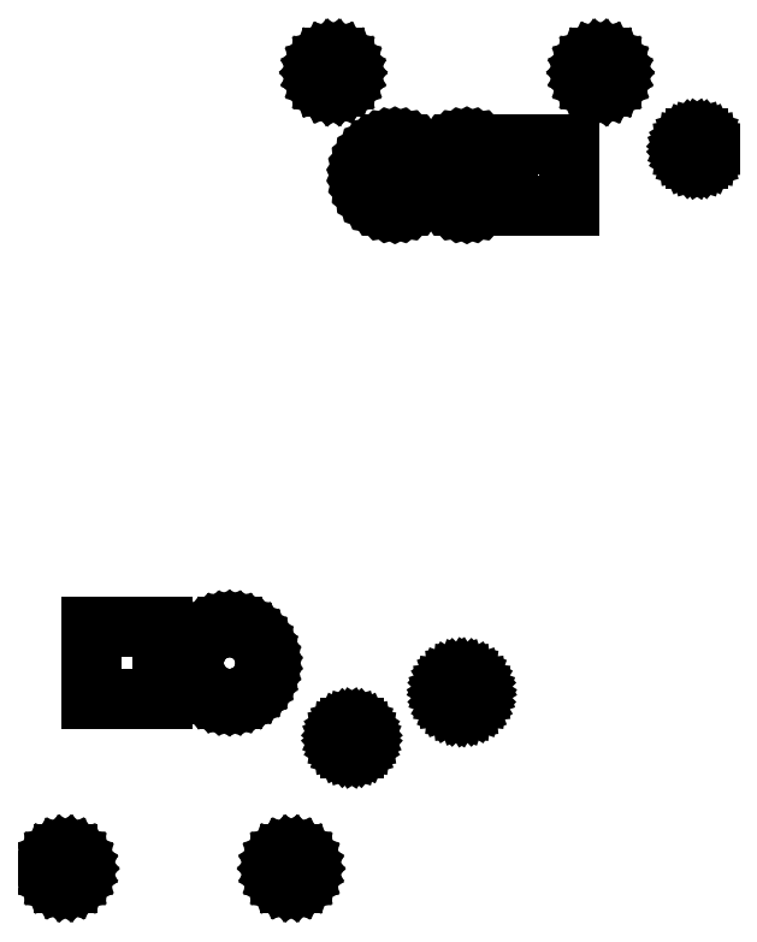
<metadata>
{"format":"dxf","ext":"dxf","renderer":"ezdxf+matplotlib","layout":"modelspace","background":"white","min_lineweight":24,"dpi":150}
</metadata>
<code>
0
SECTION
2
ENTITIES
0
LINE
8
BLACK
10
4.968
20
-5.716
11
4.974
21
-5.719
0
LINE
8
BLACK
10
4.974
20
-5.719
11
4.979
21
-5.724
0
LINE
8
BLACK
10
4.979
20
-5.724
11
4.983
21
-5.729
0
LINE
8
BLACK
10
4.983
20
-5.729
11
4.985
21
-5.736
0
LINE
8
BLACK
10
4.985
20
-5.736
11
4.986
21
-5.742
0
LINE
8
BLACK
10
4.986
20
-5.742
11
4.985
21
-5.749
0
LINE
8
BLACK
10
4.985
20
-5.749
11
4.983
21
-5.755
0
LINE
8
BLACK
10
4.983
20
-5.755
11
4.979
21
-5.76
0
LINE
8
BLACK
10
4.979
20
-5.76
11
4.974
21
-5.765
0
LINE
8
BLACK
10
4.974
20
-5.765
11
4.968
21
-5.768
0
LINE
8
BLACK
10
4.968
20
-5.768
11
4.962
21
-5.769
0
LINE
8
BLACK
10
4.962
20
-5.769
11
4.955
21
-5.769
0
LINE
8
BLACK
10
4.955
20
-5.769
11
4.949
21
-5.768
0
LINE
8
BLACK
10
4.949
20
-5.768
11
4.943
21
-5.765
0
LINE
8
BLACK
10
4.943
20
-5.765
11
4.938
21
-5.76
0
LINE
8
BLACK
10
4.938
20
-5.76
11
4.934
21
-5.755
0
LINE
8
BLACK
10
4.934
20
-5.755
11
4.932
21
-5.749
0
LINE
8
BLACK
10
4.932
20
-5.749
11
4.931
21
-5.742
0
LINE
8
BLACK
10
4.931
20
-5.742
11
4.932
21
-5.736
0
LINE
8
BLACK
10
4.932
20
-5.736
11
4.934
21
-5.729
0
LINE
8
BLACK
10
4.934
20
-5.729
11
4.938
21
-5.724
0
LINE
8
BLACK
10
4.938
20
-5.724
11
4.943
21
-5.719
0
LINE
8
BLACK
10
4.943
20
-5.719
11
4.949
21
-5.716
0
LINE
8
BLACK
10
4.949
20
-5.716
11
4.955
21
-5.715
0
LINE
8
BLACK
10
4.955
20
-5.715
11
4.962
21
-5.715
0
LINE
8
BLACK
10
4.962
20
-5.715
11
4.968
21
-5.716
0
LINE
8
BLACK
10
5.402
20
-5.716
11
5.407
21
-5.719
0
LINE
8
BLACK
10
5.407
20
-5.719
11
5.412
21
-5.724
0
LINE
8
BLACK
10
5.412
20
-5.724
11
5.416
21
-5.729
0
LINE
8
BLACK
10
5.416
20
-5.729
11
5.418
21
-5.736
0
LINE
8
BLACK
10
5.418
20
-5.736
11
5.419
21
-5.742
0
LINE
8
BLACK
10
5.419
20
-5.742
11
5.418
21
-5.749
0
LINE
8
BLACK
10
5.418
20
-5.749
11
5.416
21
-5.755
0
LINE
8
BLACK
10
5.416
20
-5.755
11
5.412
21
-5.76
0
LINE
8
BLACK
10
5.412
20
-5.76
11
5.407
21
-5.765
0
LINE
8
BLACK
10
5.407
20
-5.765
11
5.402
21
-5.768
0
LINE
8
BLACK
10
5.402
20
-5.768
11
5.395
21
-5.769
0
LINE
8
BLACK
10
5.395
20
-5.769
11
5.388
21
-5.769
0
LINE
8
BLACK
10
5.388
20
-5.769
11
5.382
21
-5.768
0
LINE
8
BLACK
10
5.382
20
-5.768
11
5.376
21
-5.765
0
LINE
8
BLACK
10
5.376
20
-5.765
11
5.371
21
-5.76
0
LINE
8
BLACK
10
5.371
20
-5.76
11
5.367
21
-5.755
0
LINE
8
BLACK
10
5.367
20
-5.755
11
5.365
21
-5.749
0
LINE
8
BLACK
10
5.365
20
-5.749
11
5.364
21
-5.742
0
LINE
8
BLACK
10
5.364
20
-5.742
11
5.365
21
-5.736
0
LINE
8
BLACK
10
5.365
20
-5.736
11
5.367
21
-5.729
0
LINE
8
BLACK
10
5.367
20
-5.729
11
5.371
21
-5.724
0
LINE
8
BLACK
10
5.371
20
-5.724
11
5.376
21
-5.719
0
LINE
8
BLACK
10
5.376
20
-5.719
11
5.382
21
-5.716
0
LINE
8
BLACK
10
5.382
20
-5.716
11
5.388
21
-5.715
0
LINE
8
BLACK
10
5.388
20
-5.715
11
5.395
21
-5.715
0
LINE
8
BLACK
10
5.395
20
-5.715
11
5.402
21
-5.716
0
LINE
8
BLACK
10
5.516
20
-5.474
11
5.521
21
-5.477
0
LINE
8
BLACK
10
5.521
20
-5.477
11
5.524
21
-5.481
0
LINE
8
BLACK
10
5.524
20
-5.481
11
5.527
21
-5.487
0
LINE
8
BLACK
10
5.527
20
-5.487
11
5.528
21
-5.492
0
LINE
8
BLACK
10
5.528
20
-5.492
11
5.527
21
-5.498
0
LINE
8
BLACK
10
5.527
20
-5.498
11
5.524
21
-5.503
0
LINE
8
BLACK
10
5.524
20
-5.503
11
5.521
21
-5.507
0
LINE
8
BLACK
10
5.521
20
-5.507
11
5.516
21
-5.51
0
LINE
8
BLACK
10
5.516
20
-5.51
11
5.511
21
-5.512
0
LINE
8
BLACK
10
5.511
20
-5.512
11
5.505
21
-5.512
0
LINE
8
BLACK
10
5.505
20
-5.512
11
5.5
21
-5.51
0
LINE
8
BLACK
10
5.5
20
-5.51
11
5.495
21
-5.507
0
LINE
8
BLACK
10
5.495
20
-5.507
11
5.491
21
-5.503
0
LINE
8
BLACK
10
5.491
20
-5.503
11
5.489
21
-5.498
0
LINE
8
BLACK
10
5.489
20
-5.498
11
5.488
21
-5.492
0
LINE
8
BLACK
10
5.488
20
-5.492
11
5.489
21
-5.487
0
LINE
8
BLACK
10
5.489
20
-5.487
11
5.491
21
-5.481
0
LINE
8
BLACK
10
5.491
20
-5.481
11
5.495
21
-5.477
0
LINE
8
BLACK
10
5.495
20
-5.477
11
5.5
21
-5.474
0
LINE
8
BLACK
10
5.5
20
-5.474
11
5.505
21
-5.473
0
LINE
8
BLACK
10
5.505
20
-5.473
11
5.511
21
-5.473
0
LINE
8
BLACK
10
5.511
20
-5.473
11
5.516
21
-5.474
0
LINE
8
BLACK
10
5.725
20
-5.376
11
5.731
21
-5.378
0
LINE
8
BLACK
10
5.731
20
-5.378
11
5.737
21
-5.381
0
LINE
8
BLACK
10
5.737
20
-5.381
11
5.742
21
-5.386
0
LINE
8
BLACK
10
5.742
20
-5.386
11
5.745
21
-5.392
0
LINE
8
BLACK
10
5.745
20
-5.392
11
5.747
21
-5.398
0
LINE
8
BLACK
10
5.747
20
-5.398
11
5.748
21
-5.405
0
LINE
8
BLACK
10
5.748
20
-5.405
11
5.747
21
-5.411
0
LINE
8
BLACK
10
5.747
20
-5.411
11
5.745
21
-5.417
0
LINE
8
BLACK
10
5.745
20
-5.417
11
5.742
21
-5.423
0
LINE
8
BLACK
10
5.742
20
-5.423
11
5.737
21
-5.428
0
LINE
8
BLACK
10
5.737
20
-5.428
11
5.731
21
-5.431
0
LINE
8
BLACK
10
5.731
20
-5.431
11
5.725
21
-5.433
0
LINE
8
BLACK
10
5.725
20
-5.433
11
5.719
21
-5.434
0
LINE
8
BLACK
10
5.719
20
-5.434
11
5.712
21
-5.433
0
LINE
8
BLACK
10
5.712
20
-5.433
11
5.706
21
-5.431
0
LINE
8
BLACK
10
5.706
20
-5.431
11
5.7
21
-5.428
0
LINE
8
BLACK
10
5.7
20
-5.428
11
5.695
21
-5.423
0
LINE
8
BLACK
10
5.695
20
-5.423
11
5.692
21
-5.417
0
LINE
8
BLACK
10
5.692
20
-5.417
11
5.69
21
-5.411
0
LINE
8
BLACK
10
5.69
20
-5.411
11
5.689
21
-5.405
0
LINE
8
BLACK
10
5.689
20
-5.405
11
5.69
21
-5.398
0
LINE
8
BLACK
10
5.69
20
-5.398
11
5.692
21
-5.392
0
LINE
8
BLACK
10
5.692
20
-5.392
11
5.695
21
-5.386
0
LINE
8
BLACK
10
5.695
20
-5.386
11
5.7
21
-5.381
0
LINE
8
BLACK
10
5.7
20
-5.381
11
5.706
21
-5.378
0
LINE
8
BLACK
10
5.706
20
-5.378
11
5.712
21
-5.376
0
LINE
8
BLACK
10
5.712
20
-5.376
11
5.719
21
-5.375
0
LINE
8
BLACK
10
5.719
20
-5.375
11
5.725
21
-5.376
0
LINE
8
BLACK
10
5.146
20
-5.417
11
5.008
21
-5.417
0
LINE
8
BLACK
10
5.008
20
-5.417
11
5.008
21
-5.28
0
LINE
8
BLACK
10
5.008
20
-5.28
11
5.146
21
-5.28
0
LINE
8
BLACK
10
5.146
20
-5.28
11
5.146
21
-5.417
0
LINE
8
BLACK
10
5.289
20
-5.281
11
5.299
21
-5.284
0
LINE
8
BLACK
10
5.299
20
-5.284
11
5.308
21
-5.289
0
LINE
8
BLACK
10
5.308
20
-5.289
11
5.317
21
-5.295
0
LINE
8
BLACK
10
5.317
20
-5.295
11
5.324
21
-5.302
0
LINE
8
BLACK
10
5.324
20
-5.302
11
5.331
21
-5.31
0
LINE
8
BLACK
10
5.331
20
-5.31
11
5.336
21
-5.319
0
LINE
8
BLACK
10
5.336
20
-5.319
11
5.339
21
-5.328
0
LINE
8
BLACK
10
5.339
20
-5.328
11
5.342
21
-5.338
0
LINE
8
BLACK
10
5.342
20
-5.338
11
5.343
21
-5.348
0
LINE
8
BLACK
10
5.343
20
-5.348
11
5.342
21
-5.359
0
LINE
8
BLACK
10
5.342
20
-5.359
11
5.339
21
-5.369
0
LINE
8
BLACK
10
5.339
20
-5.369
11
5.336
21
-5.378
0
LINE
8
BLACK
10
5.336
20
-5.378
11
5.331
21
-5.387
0
LINE
8
BLACK
10
5.331
20
-5.387
11
5.324
21
-5.395
0
LINE
8
BLACK
10
5.324
20
-5.395
11
5.317
21
-5.402
0
LINE
8
BLACK
10
5.317
20
-5.402
11
5.308
21
-5.408
0
LINE
8
BLACK
10
5.308
20
-5.408
11
5.299
21
-5.413
0
LINE
8
BLACK
10
5.299
20
-5.413
11
5.289
21
-5.416
0
LINE
8
BLACK
10
5.289
20
-5.416
11
5.279
21
-5.417
0
LINE
8
BLACK
10
5.279
20
-5.417
11
5.268
21
-5.417
0
LINE
8
BLACK
10
5.268
20
-5.417
11
5.258
21
-5.416
0
LINE
8
BLACK
10
5.258
20
-5.416
11
5.248
21
-5.413
0
LINE
8
BLACK
10
5.248
20
-5.413
11
5.239
21
-5.408
0
LINE
8
BLACK
10
5.239
20
-5.408
11
5.231
21
-5.402
0
LINE
8
BLACK
10
5.231
20
-5.402
11
5.223
21
-5.395
0
LINE
8
BLACK
10
5.223
20
-5.395
11
5.217
21
-5.387
0
LINE
8
BLACK
10
5.217
20
-5.387
11
5.212
21
-5.378
0
LINE
8
BLACK
10
5.212
20
-5.378
11
5.208
21
-5.369
0
LINE
8
BLACK
10
5.208
20
-5.369
11
5.205
21
-5.359
0
LINE
8
BLACK
10
5.205
20
-5.359
11
5.205
21
-5.348
0
LINE
8
BLACK
10
5.205
20
-5.348
11
5.205
21
-5.338
0
LINE
8
BLACK
10
5.205
20
-5.338
11
5.208
21
-5.328
0
LINE
8
BLACK
10
5.208
20
-5.328
11
5.212
21
-5.319
0
LINE
8
BLACK
10
5.212
20
-5.319
11
5.217
21
-5.31
0
LINE
8
BLACK
10
5.217
20
-5.31
11
5.223
21
-5.302
0
LINE
8
BLACK
10
5.223
20
-5.302
11
5.231
21
-5.295
0
LINE
8
BLACK
10
5.231
20
-5.295
11
5.239
21
-5.289
0
LINE
8
BLACK
10
5.239
20
-5.289
11
5.248
21
-5.284
0
LINE
8
BLACK
10
5.248
20
-5.284
11
5.258
21
-5.281
0
LINE
8
BLACK
10
5.258
20
-5.281
11
5.268
21
-5.28
0
LINE
8
BLACK
10
5.268
20
-5.28
11
5.279
21
-5.28
0
LINE
8
BLACK
10
5.279
20
-5.28
11
5.289
21
-5.281
0
LINE
8
BLACK
10
5.925
20
-4.472
11
5.807
21
-4.472
0
LINE
8
BLACK
10
5.807
20
-4.472
11
5.807
21
-4.354
0
LINE
8
BLACK
10
5.807
20
-4.354
11
5.925
21
-4.354
0
LINE
8
BLACK
10
5.925
20
-4.354
11
5.925
21
-4.472
0
LINE
8
BLACK
10
5.605
20
-4.356
11
5.614
21
-4.359
0
LINE
8
BLACK
10
5.614
20
-4.359
11
5.623
21
-4.364
0
LINE
8
BLACK
10
5.623
20
-4.364
11
5.631
21
-4.37
0
LINE
8
BLACK
10
5.631
20
-4.37
11
5.637
21
-4.377
0
LINE
8
BLACK
10
5.637
20
-4.377
11
5.642
21
-4.385
0
LINE
8
BLACK
10
5.642
20
-4.385
11
5.646
21
-4.394
0
LINE
8
BLACK
10
5.646
20
-4.394
11
5.649
21
-4.404
0
LINE
8
BLACK
10
5.649
20
-4.404
11
5.65
21
-4.413
0
LINE
8
BLACK
10
5.65
20
-4.413
11
5.649
21
-4.423
0
LINE
8
BLACK
10
5.649
20
-4.423
11
5.646
21
-4.433
0
LINE
8
BLACK
10
5.646
20
-4.433
11
5.642
21
-4.441
0
LINE
8
BLACK
10
5.642
20
-4.441
11
5.637
21
-4.45
0
LINE
8
BLACK
10
5.637
20
-4.45
11
5.631
21
-4.457
0
LINE
8
BLACK
10
5.631
20
-4.457
11
5.623
21
-4.463
0
LINE
8
BLACK
10
5.623
20
-4.463
11
5.614
21
-4.467
0
LINE
8
BLACK
10
5.614
20
-4.467
11
5.605
21
-4.471
0
LINE
8
BLACK
10
5.605
20
-4.471
11
5.595
21
-4.472
0
LINE
8
BLACK
10
5.595
20
-4.472
11
5.586
21
-4.472
0
LINE
8
BLACK
10
5.586
20
-4.472
11
5.576
21
-4.471
0
LINE
8
BLACK
10
5.576
20
-4.471
11
5.567
21
-4.467
0
LINE
8
BLACK
10
5.567
20
-4.467
11
5.558
21
-4.463
0
LINE
8
BLACK
10
5.558
20
-4.463
11
5.551
21
-4.457
0
LINE
8
BLACK
10
5.551
20
-4.457
11
5.544
21
-4.45
0
LINE
8
BLACK
10
5.544
20
-4.45
11
5.539
21
-4.441
0
LINE
8
BLACK
10
5.539
20
-4.441
11
5.535
21
-4.433
0
LINE
8
BLACK
10
5.535
20
-4.433
11
5.532
21
-4.423
0
LINE
8
BLACK
10
5.532
20
-4.423
11
5.531
21
-4.413
0
LINE
8
BLACK
10
5.531
20
-4.413
11
5.532
21
-4.404
0
LINE
8
BLACK
10
5.532
20
-4.404
11
5.535
21
-4.394
0
LINE
8
BLACK
10
5.535
20
-4.394
11
5.539
21
-4.385
0
LINE
8
BLACK
10
5.539
20
-4.385
11
5.544
21
-4.377
0
LINE
8
BLACK
10
5.544
20
-4.377
11
5.551
21
-4.37
0
LINE
8
BLACK
10
5.551
20
-4.37
11
5.558
21
-4.364
0
LINE
8
BLACK
10
5.558
20
-4.364
11
5.567
21
-4.359
0
LINE
8
BLACK
10
5.567
20
-4.359
11
5.576
21
-4.356
0
LINE
8
BLACK
10
5.576
20
-4.356
11
5.586
21
-4.355
0
LINE
8
BLACK
10
5.586
20
-4.355
11
5.595
21
-4.355
0
LINE
8
BLACK
10
5.595
20
-4.355
11
5.605
21
-4.356
0
LINE
8
BLACK
10
5.743
20
-4.356
11
5.752
21
-4.359
0
LINE
8
BLACK
10
5.752
20
-4.359
11
5.761
21
-4.364
0
LINE
8
BLACK
10
5.761
20
-4.364
11
5.768
21
-4.37
0
LINE
8
BLACK
10
5.768
20
-4.37
11
5.775
21
-4.377
0
LINE
8
BLACK
10
5.775
20
-4.377
11
5.78
21
-4.385
0
LINE
8
BLACK
10
5.78
20
-4.385
11
5.784
21
-4.394
0
LINE
8
BLACK
10
5.784
20
-4.394
11
5.787
21
-4.404
0
LINE
8
BLACK
10
5.787
20
-4.404
11
5.787
21
-4.413
0
LINE
8
BLACK
10
5.787
20
-4.413
11
5.787
21
-4.423
0
LINE
8
BLACK
10
5.787
20
-4.423
11
5.784
21
-4.433
0
LINE
8
BLACK
10
5.784
20
-4.433
11
5.78
21
-4.441
0
LINE
8
BLACK
10
5.78
20
-4.441
11
5.775
21
-4.45
0
LINE
8
BLACK
10
5.775
20
-4.45
11
5.768
21
-4.457
0
LINE
8
BLACK
10
5.768
20
-4.457
11
5.761
21
-4.463
0
LINE
8
BLACK
10
5.761
20
-4.463
11
5.752
21
-4.467
0
LINE
8
BLACK
10
5.752
20
-4.467
11
5.743
21
-4.471
0
LINE
8
BLACK
10
5.743
20
-4.471
11
5.733
21
-4.472
0
LINE
8
BLACK
10
5.733
20
-4.472
11
5.723
21
-4.472
0
LINE
8
BLACK
10
5.723
20
-4.472
11
5.714
21
-4.471
0
LINE
8
BLACK
10
5.714
20
-4.471
11
5.705
21
-4.467
0
LINE
8
BLACK
10
5.705
20
-4.467
11
5.696
21
-4.463
0
LINE
8
BLACK
10
5.696
20
-4.463
11
5.688
21
-4.457
0
LINE
8
BLACK
10
5.688
20
-4.457
11
5.682
21
-4.45
0
LINE
8
BLACK
10
5.682
20
-4.45
11
5.676
21
-4.441
0
LINE
8
BLACK
10
5.676
20
-4.441
11
5.672
21
-4.433
0
LINE
8
BLACK
10
5.672
20
-4.433
11
5.67
21
-4.423
0
LINE
8
BLACK
10
5.67
20
-4.423
11
5.669
21
-4.413
0
LINE
8
BLACK
10
5.669
20
-4.413
11
5.67
21
-4.404
0
LINE
8
BLACK
10
5.67
20
-4.404
11
5.672
21
-4.394
0
LINE
8
BLACK
10
5.672
20
-4.394
11
5.676
21
-4.385
0
LINE
8
BLACK
10
5.676
20
-4.385
11
5.682
21
-4.377
0
LINE
8
BLACK
10
5.682
20
-4.377
11
5.688
21
-4.37
0
LINE
8
BLACK
10
5.688
20
-4.37
11
5.696
21
-4.364
0
LINE
8
BLACK
10
5.696
20
-4.364
11
5.705
21
-4.359
0
LINE
8
BLACK
10
5.705
20
-4.359
11
5.714
21
-4.356
0
LINE
8
BLACK
10
5.714
20
-4.356
11
5.723
21
-4.355
0
LINE
8
BLACK
10
5.723
20
-4.355
11
5.733
21
-4.355
0
LINE
8
BLACK
10
5.733
20
-4.355
11
5.743
21
-4.356
0
LINE
8
BLACK
10
6.177
20
-4.345
11
6.182
21
-4.348
0
LINE
8
BLACK
10
6.182
20
-4.348
11
6.186
21
-4.353
0
LINE
8
BLACK
10
6.186
20
-4.353
11
6.188
21
-4.358
0
LINE
8
BLACK
10
6.188
20
-4.358
11
6.189
21
-4.363
0
LINE
8
BLACK
10
6.189
20
-4.363
11
6.188
21
-4.369
0
LINE
8
BLACK
10
6.188
20
-4.369
11
6.186
21
-4.374
0
LINE
8
BLACK
10
6.186
20
-4.374
11
6.182
21
-4.378
0
LINE
8
BLACK
10
6.182
20
-4.378
11
6.177
21
-4.381
0
LINE
8
BLACK
10
6.177
20
-4.381
11
6.172
21
-4.383
0
LINE
8
BLACK
10
6.172
20
-4.383
11
6.166
21
-4.383
0
LINE
8
BLACK
10
6.166
20
-4.383
11
6.161
21
-4.381
0
LINE
8
BLACK
10
6.161
20
-4.381
11
6.156
21
-4.378
0
LINE
8
BLACK
10
6.156
20
-4.378
11
6.153
21
-4.374
0
LINE
8
BLACK
10
6.153
20
-4.374
11
6.15
21
-4.369
0
LINE
8
BLACK
10
6.15
20
-4.369
11
6.15
21
-4.363
0
LINE
8
BLACK
10
6.15
20
-4.363
11
6.15
21
-4.358
0
LINE
8
BLACK
10
6.15
20
-4.358
11
6.153
21
-4.353
0
LINE
8
BLACK
10
6.153
20
-4.353
11
6.156
21
-4.348
0
LINE
8
BLACK
10
6.156
20
-4.348
11
6.161
21
-4.345
0
LINE
8
BLACK
10
6.161
20
-4.345
11
6.166
21
-4.344
0
LINE
8
BLACK
10
6.166
20
-4.344
11
6.172
21
-4.344
0
LINE
8
BLACK
10
6.172
20
-4.344
11
6.177
21
-4.345
0
LINE
8
BLACK
10
5.482
20
-4.191
11
5.488
21
-4.194
0
LINE
8
BLACK
10
5.488
20
-4.194
11
5.493
21
-4.198
0
LINE
8
BLACK
10
5.493
20
-4.198
11
5.497
21
-4.204
0
LINE
8
BLACK
10
5.497
20
-4.204
11
5.499
21
-4.21
0
LINE
8
BLACK
10
5.499
20
-4.21
11
5.5
21
-4.217
0
LINE
8
BLACK
10
5.5
20
-4.217
11
5.499
21
-4.223
0
LINE
8
BLACK
10
5.499
20
-4.223
11
5.497
21
-4.229
0
LINE
8
BLACK
10
5.497
20
-4.229
11
5.493
21
-4.235
0
LINE
8
BLACK
10
5.493
20
-4.235
11
5.488
21
-4.239
0
LINE
8
BLACK
10
5.488
20
-4.239
11
5.482
21
-4.242
0
LINE
8
BLACK
10
5.482
20
-4.242
11
5.476
21
-4.244
0
LINE
8
BLACK
10
5.476
20
-4.244
11
5.469
21
-4.244
0
LINE
8
BLACK
10
5.469
20
-4.244
11
5.463
21
-4.242
0
LINE
8
BLACK
10
5.463
20
-4.242
11
5.457
21
-4.239
0
LINE
8
BLACK
10
5.457
20
-4.239
11
5.452
21
-4.235
0
LINE
8
BLACK
10
5.452
20
-4.235
11
5.448
21
-4.229
0
LINE
8
BLACK
10
5.448
20
-4.229
11
5.446
21
-4.223
0
LINE
8
BLACK
10
5.446
20
-4.223
11
5.445
21
-4.217
0
LINE
8
BLACK
10
5.445
20
-4.217
11
5.446
21
-4.21
0
LINE
8
BLACK
10
5.446
20
-4.21
11
5.448
21
-4.204
0
LINE
8
BLACK
10
5.448
20
-4.204
11
5.452
21
-4.198
0
LINE
8
BLACK
10
5.452
20
-4.198
11
5.457
21
-4.194
0
LINE
8
BLACK
10
5.457
20
-4.194
11
5.463
21
-4.191
0
LINE
8
BLACK
10
5.463
20
-4.191
11
5.469
21
-4.189
0
LINE
8
BLACK
10
5.469
20
-4.189
11
5.476
21
-4.189
0
LINE
8
BLACK
10
5.476
20
-4.189
11
5.482
21
-4.191
0
LINE
8
BLACK
10
5.994
20
-4.191
11
6
21
-4.194
0
LINE
8
BLACK
10
6
20
-4.194
11
6.005
21
-4.198
0
LINE
8
BLACK
10
6.005
20
-4.198
11
6.009
21
-4.204
0
LINE
8
BLACK
10
6.009
20
-4.204
11
6.011
21
-4.21
0
LINE
8
BLACK
10
6.011
20
-4.21
11
6.012
21
-4.217
0
LINE
8
BLACK
10
6.012
20
-4.217
11
6.011
21
-4.223
0
LINE
8
BLACK
10
6.011
20
-4.223
11
6.009
21
-4.229
0
LINE
8
BLACK
10
6.009
20
-4.229
11
6.005
21
-4.235
0
LINE
8
BLACK
10
6.005
20
-4.235
11
6
21
-4.239
0
LINE
8
BLACK
10
6
20
-4.239
11
5.994
21
-4.242
0
LINE
8
BLACK
10
5.994
20
-4.242
11
5.988
21
-4.244
0
LINE
8
BLACK
10
5.988
20
-4.244
11
5.981
21
-4.244
0
LINE
8
BLACK
10
5.981
20
-4.244
11
5.974
21
-4.242
0
LINE
8
BLACK
10
5.974
20
-4.242
11
5.969
21
-4.239
0
LINE
8
BLACK
10
5.969
20
-4.239
11
5.964
21
-4.235
0
LINE
8
BLACK
10
5.964
20
-4.235
11
5.96
21
-4.229
0
LINE
8
BLACK
10
5.96
20
-4.229
11
5.957
21
-4.223
0
LINE
8
BLACK
10
5.957
20
-4.223
11
5.957
21
-4.217
0
LINE
8
BLACK
10
5.957
20
-4.217
11
5.957
21
-4.21
0
LINE
8
BLACK
10
5.957
20
-4.21
11
5.96
21
-4.204
0
LINE
8
BLACK
10
5.96
20
-4.204
11
5.964
21
-4.198
0
LINE
8
BLACK
10
5.964
20
-4.198
11
5.969
21
-4.194
0
LINE
8
BLACK
10
5.969
20
-4.194
11
5.974
21
-4.191
0
LINE
8
BLACK
10
5.974
20
-4.191
11
5.981
21
-4.189
0
LINE
8
BLACK
10
5.981
20
-4.189
11
5.988
21
-4.189
0
LINE
8
BLACK
10
5.988
20
-4.189
11
5.994
21
-4.191
0
ENDSEC
0
EOF

</code>
